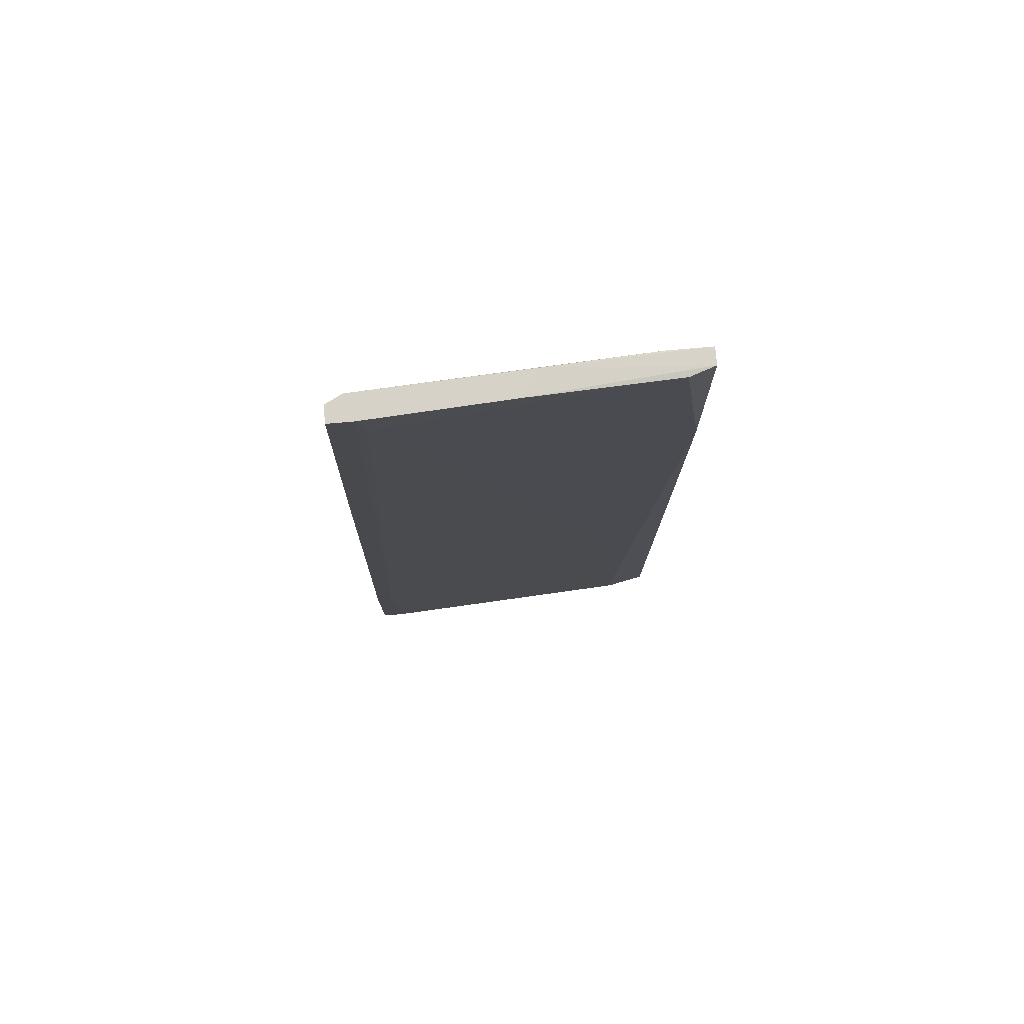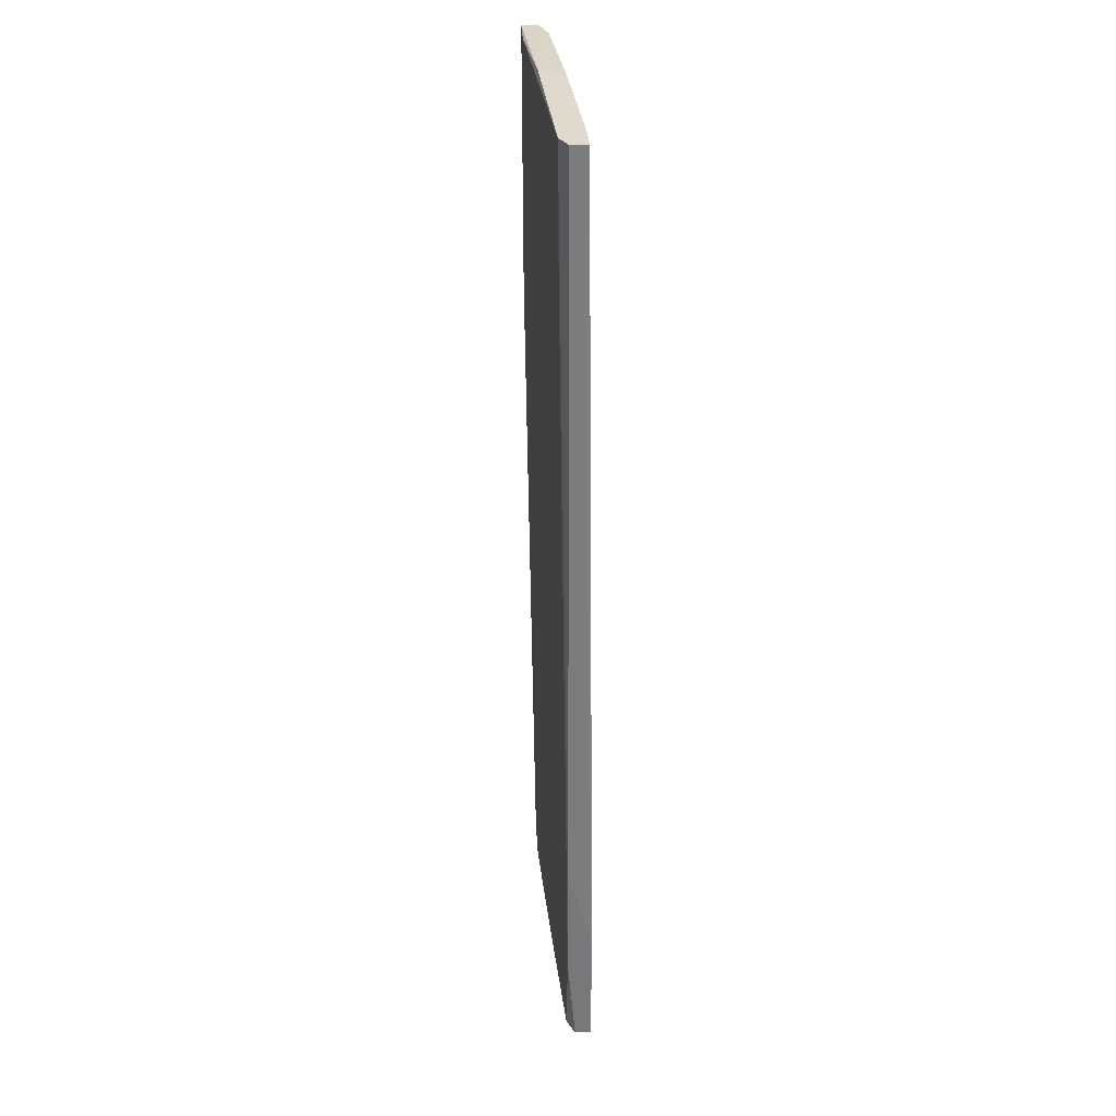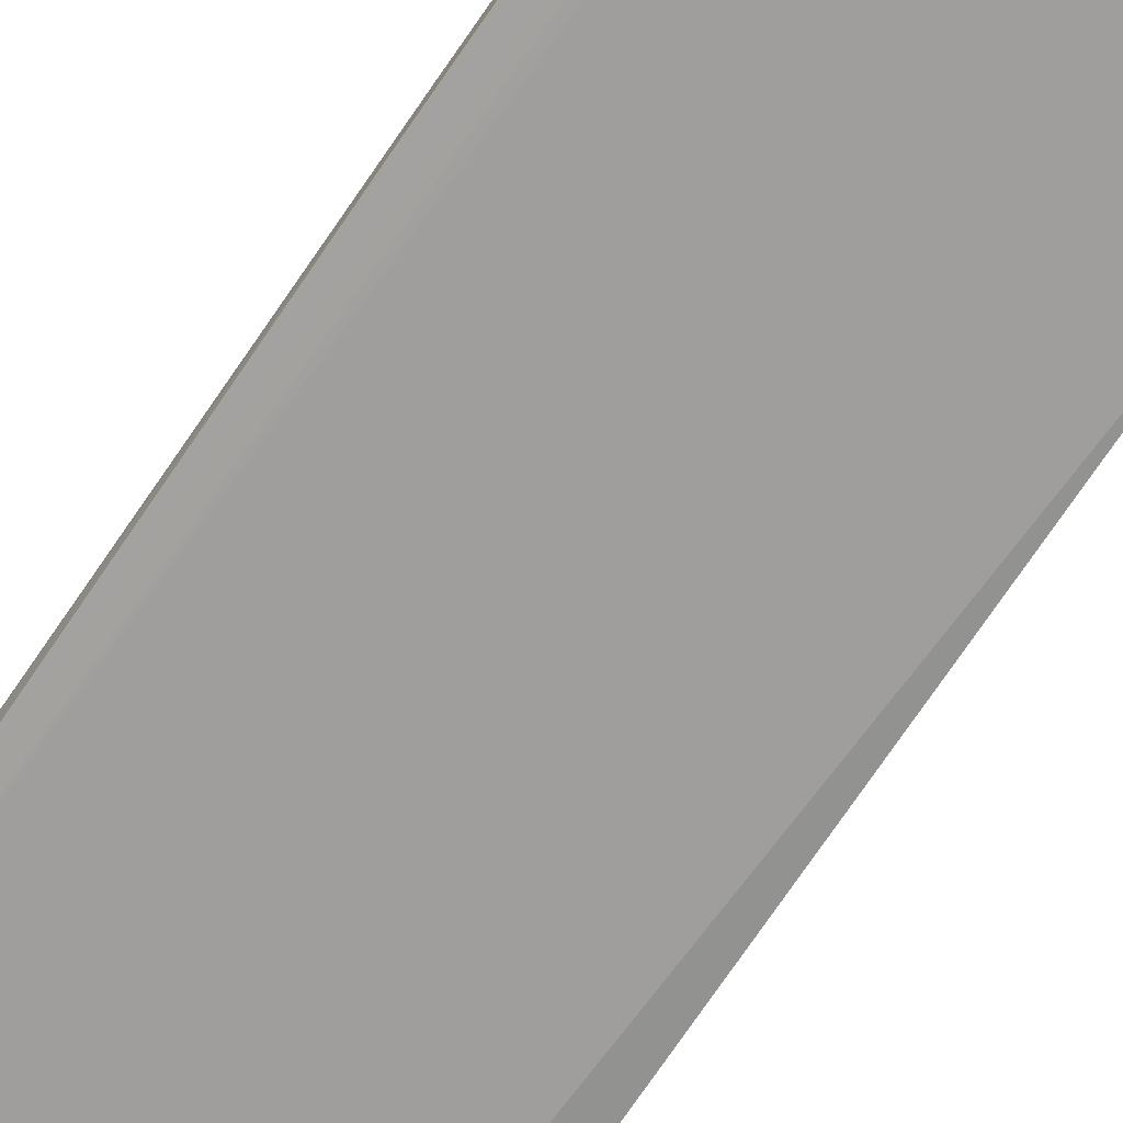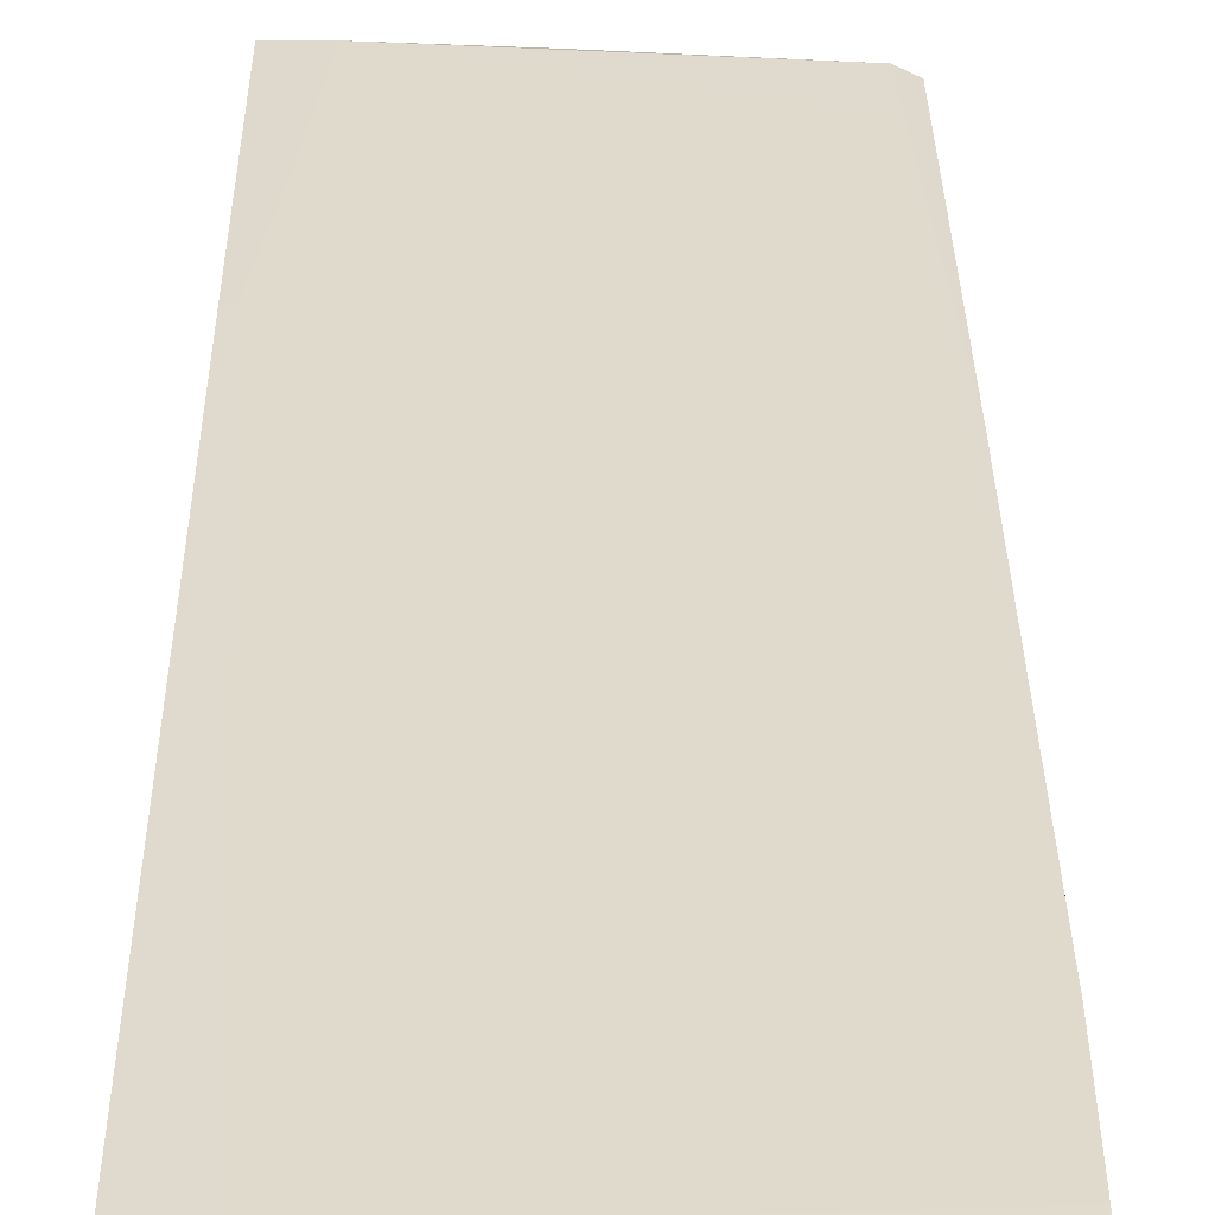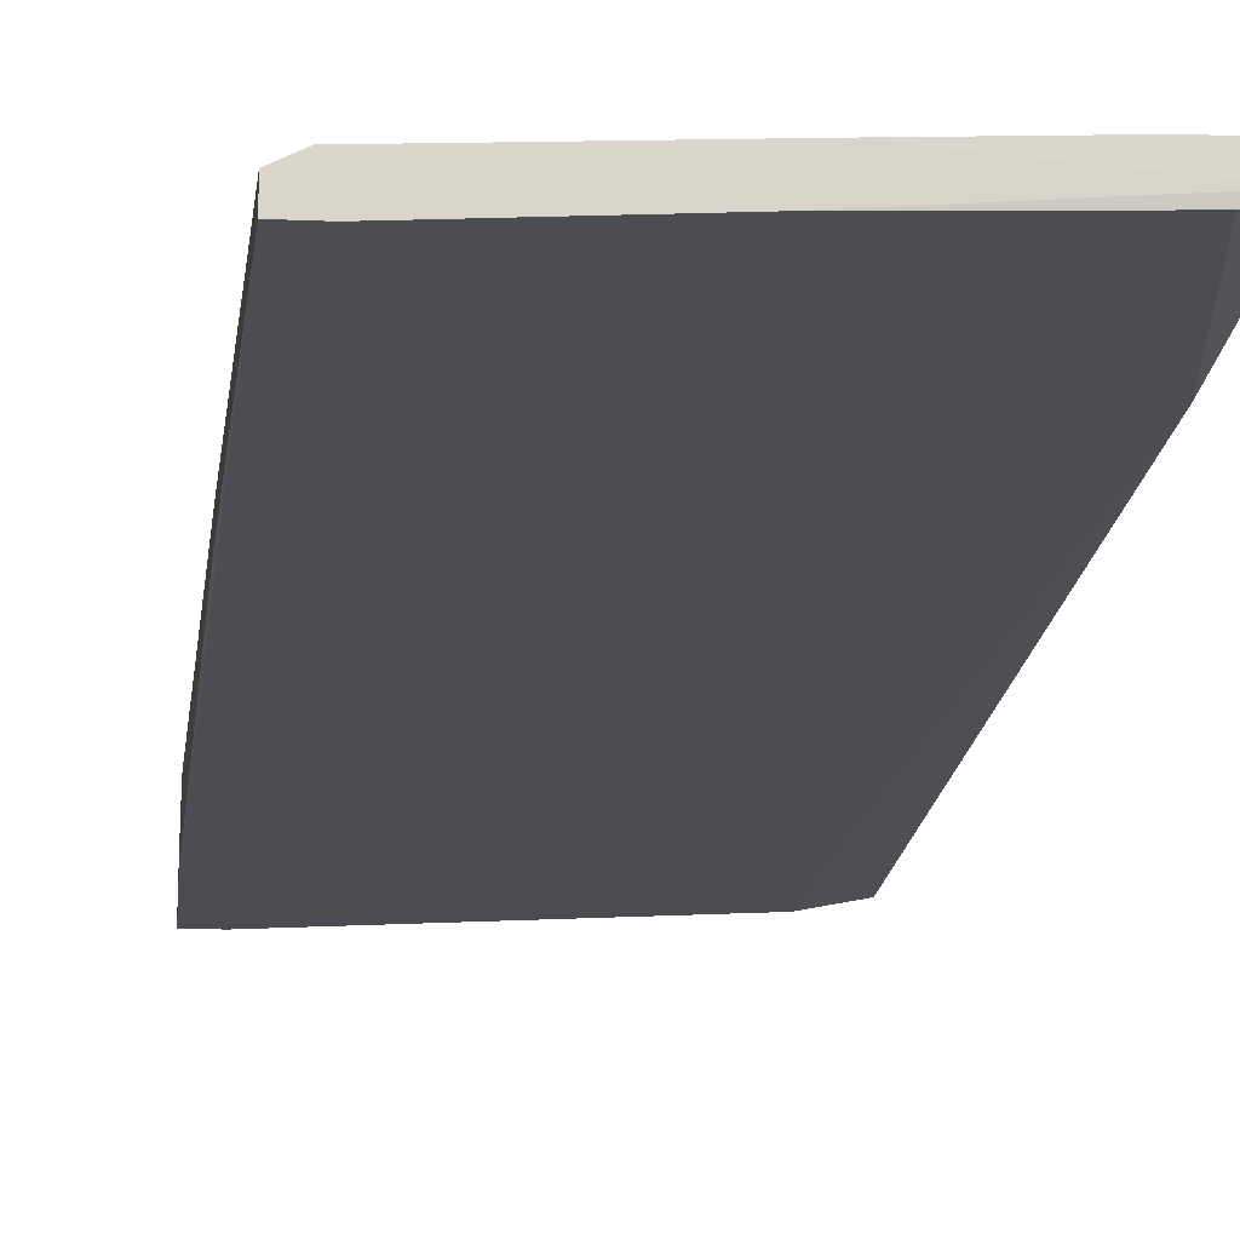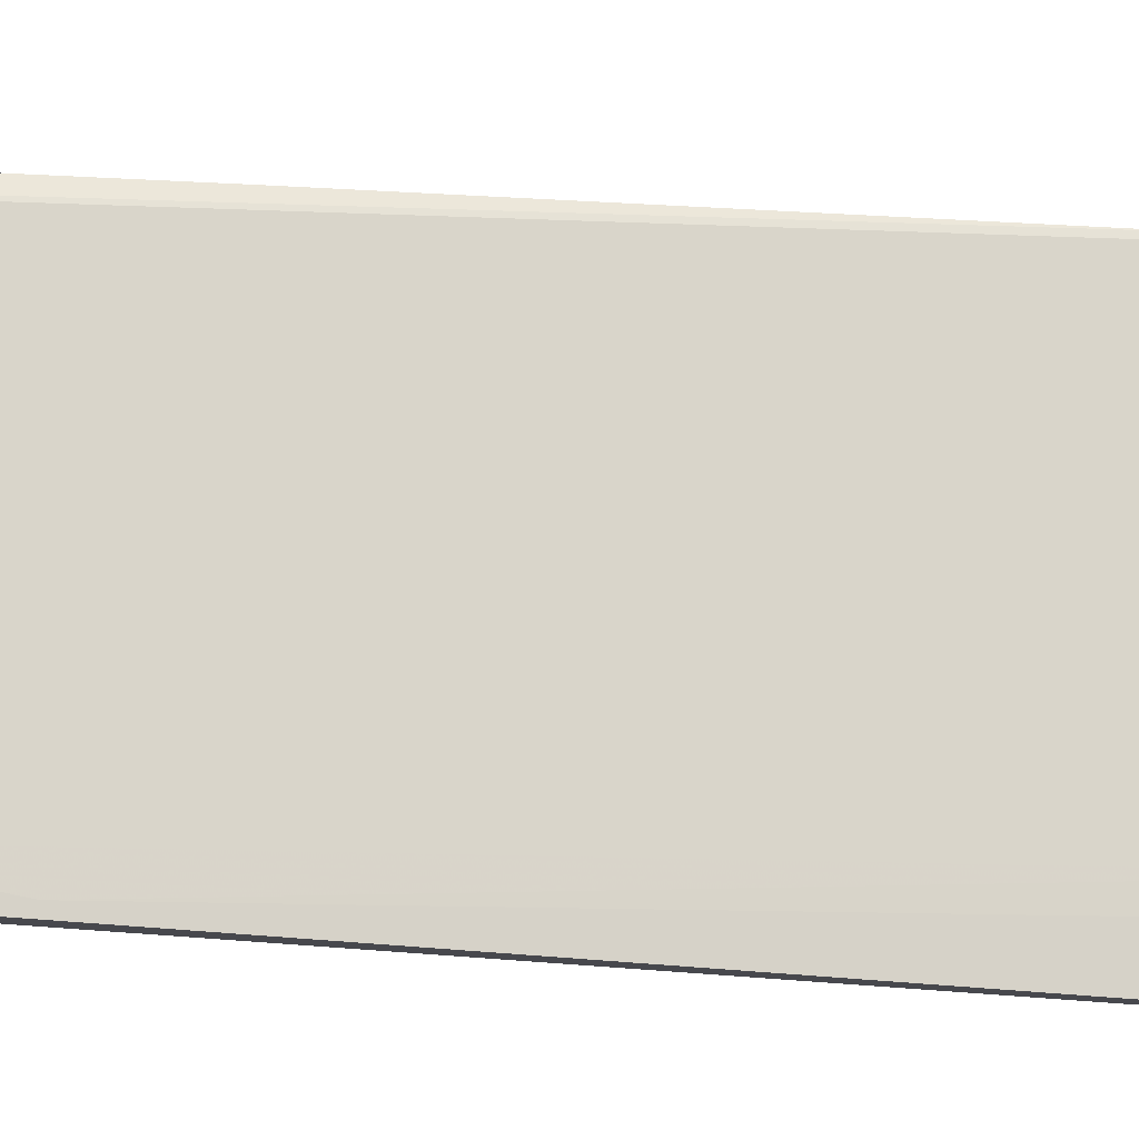
<metadata>
{"format":"obj","ext":"obj","renderer":"f3d","projection":"perspective","resolution":1024,"background":"white","views":[{"elev":78.1,"azim":-4.9,"up":"+Z"},{"elev":32.7,"azim":-93.3,"up":"+Z"},{"elev":-72.2,"azim":-33.5,"up":"+Y"},{"elev":32.0,"azim":180.0,"up":"+Y"},{"elev":-15.8,"azim":-5.3,"up":"+Y"},{"elev":78.2,"azim":94.1,"up":"+Y"}]}
</metadata>
<code>
v -0.07986 0.002956 -0.06935
v -0.1007 0.001652 0.03106
v -0.1007 0.004259 0.03236
v -0.102 0.000347 -0.04717
v -0.102 0.000347 -0.06803
v -0.102 0.004259 -0.03413
v -0.102 0.004259 -0.05239
v -0.102 0.002956 -0.06803
v -0.09421 0.001652 0.08191
v -0.07075 0.006867 0.08713
v -0.06031 0.002956 -0.01197
v -0.05118 0.004259 0.08581
v -0.05118 0.008171 0.06233
v -0.07336 0.002956 0.08713
v -0.0538 0.002956 -0.06935
v -0.0538 0.002956 -0.06411
v -0.0538 0.008171 0.08581
v -0.09551 0.001652 0.08713
v -0.09681 0.005562 0.078
v -0.09681 0.005562 0.08713
v -0.09812 0.000347 -0.06803
v -0.09943 0.001652 0.08713
v -0.09943 0.000347 -0.04847
v -0.09943 0.004259 0.08713
v -0.09943 0.004259 -0.06803
v -0.0551 0.006867 -0.06935
v -0.07726 0.005562 -0.06935
v -0.04727 0.005563 0.08581
v -0.04727 0.006867 -0.06935
v -0.04727 0.004259 -0.06935
v -0.04727 0.004259 0.05582
v -0.04727 0.008171 0.04277
v -0.04727 0.008171 0.08581
v -0.0577 0.006867 -0.0576
v -0.04858 0.008171 0.04277
f 6 2 3
f 30 1 26
f 18 20 22
f 33 30 29
f 30 26 29
f 30 33 31
f 16 30 31
f 18 22 4
f 7 8 4
f 17 33 35
f 29 26 35
f 22 20 24
f 8 7 25
f 21 16 23
f 18 4 23
f 4 21 23
f 20 17 19
f 7 20 19
f 35 26 34
f 25 7 34
f 20 7 6
f 7 4 6
f 31 33 28
f 12 31 28
f 1 30 15
f 21 1 15
f 30 16 15
f 16 21 15
f 20 18 14
f 12 28 14
f 1 21 5
f 8 1 5
f 21 4 5
f 4 8 5
f 31 12 9
f 18 23 9
f 14 18 9
f 12 14 9
f 33 17 10
f 17 20 10
f 28 33 10
f 20 14 10
f 14 28 10
f 4 22 2
f 6 4 2
f 16 31 11
f 23 16 11
f 31 9 11
f 9 23 11
f 17 35 13
f 19 17 13
f 7 19 13
f 35 34 13
f 34 7 13
f 26 1 27
f 1 8 27
f 8 25 27
f 34 26 27
f 25 34 27
f 33 29 32
f 35 33 32
f 29 35 32
f 24 20 3
f 22 24 3
f 20 6 3
f 2 22 3

</code>
